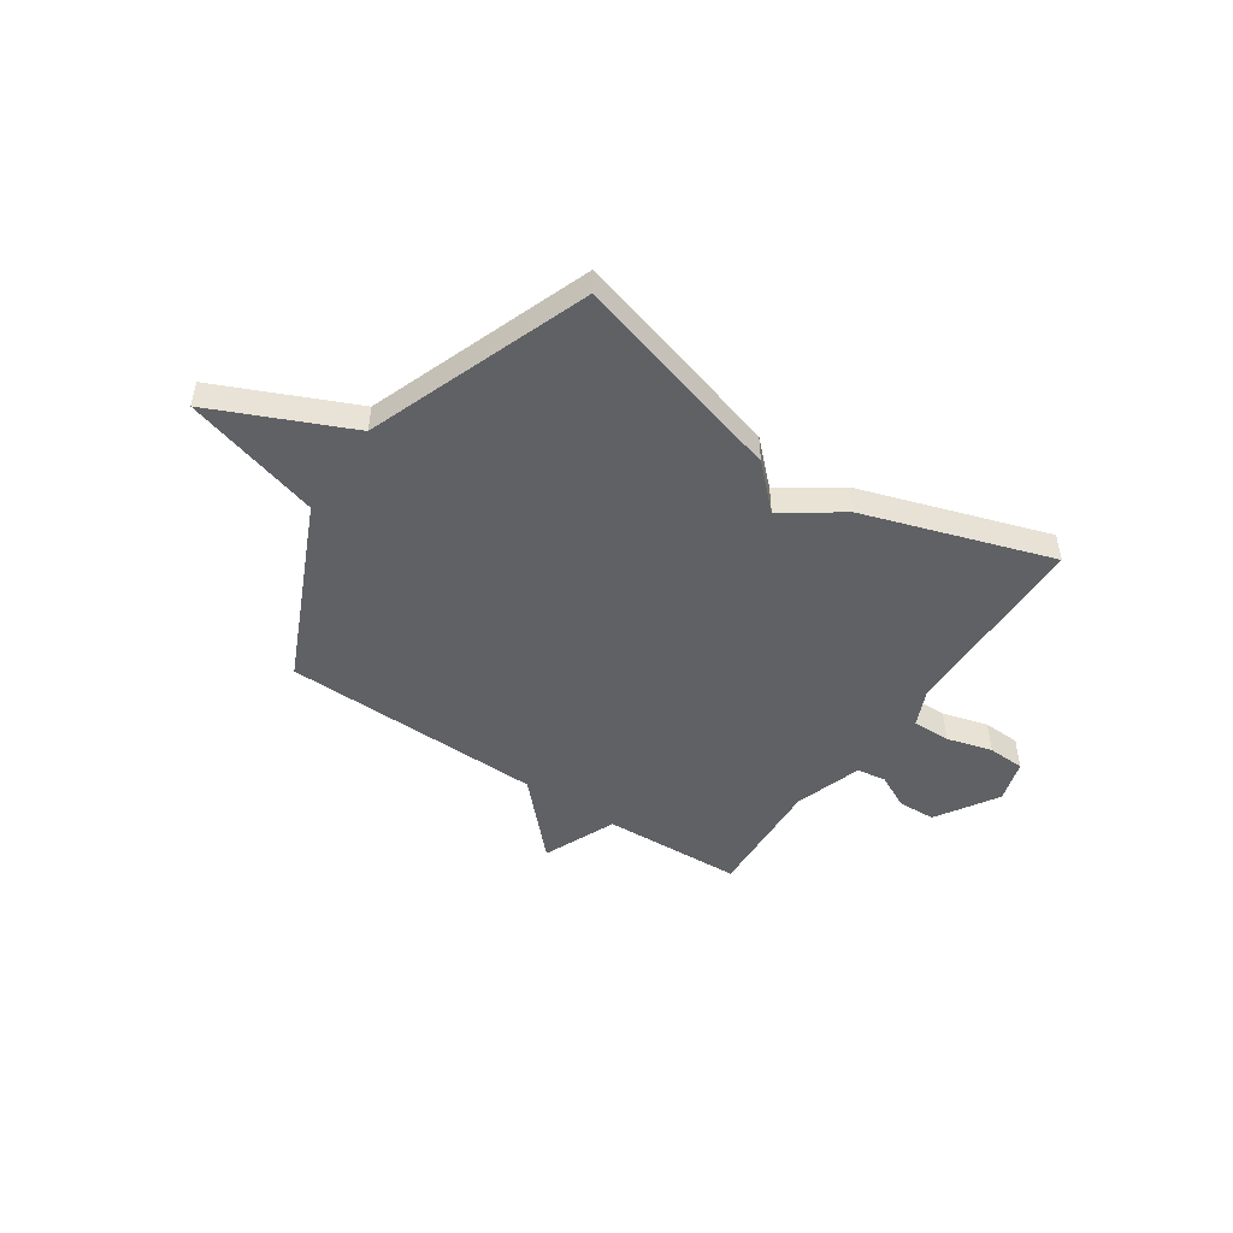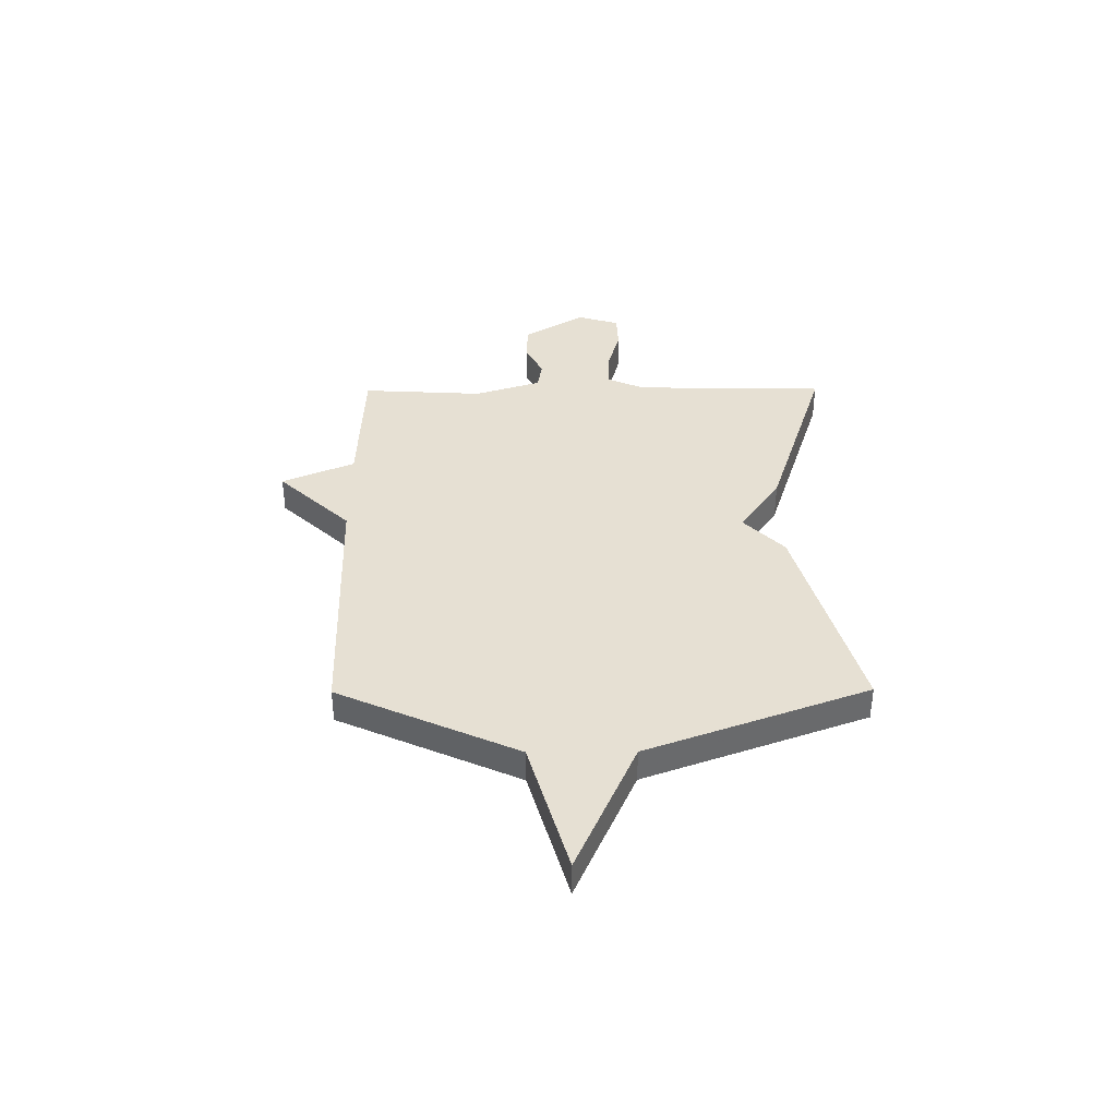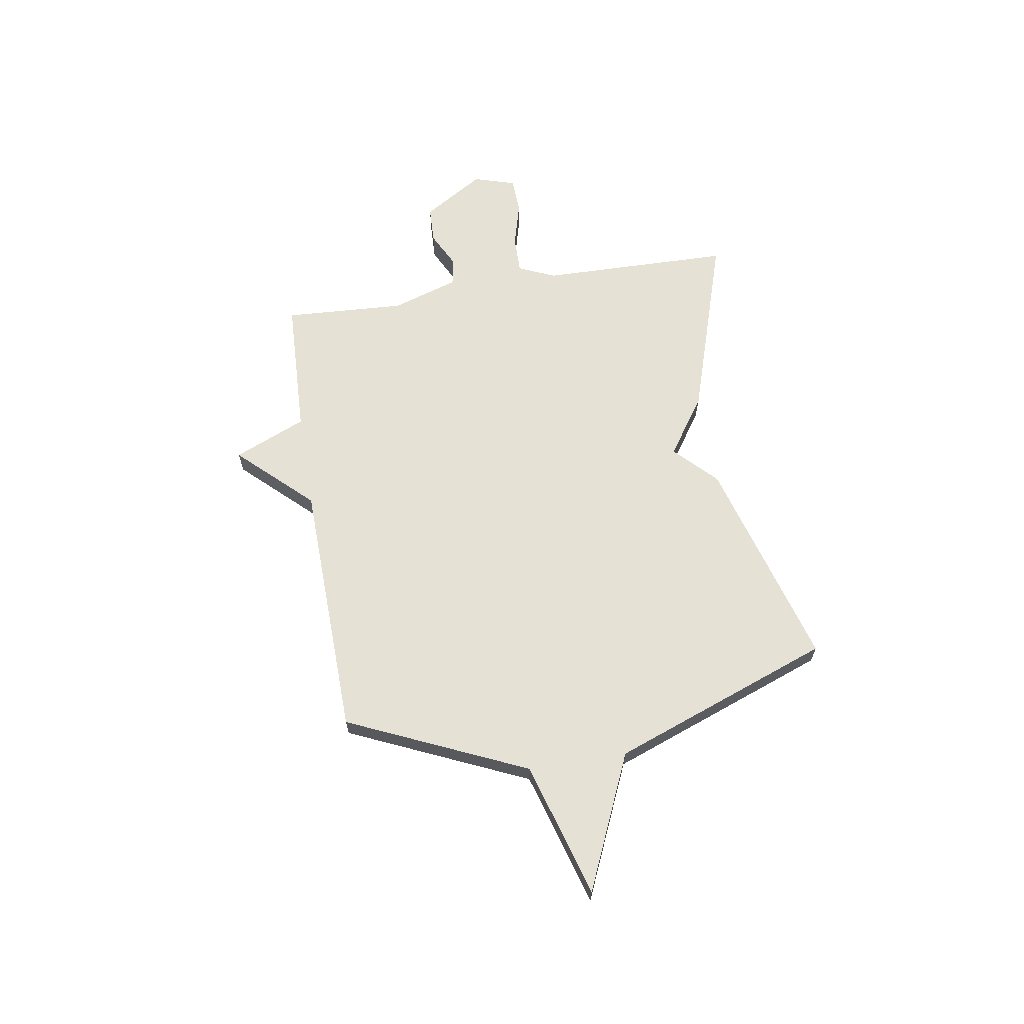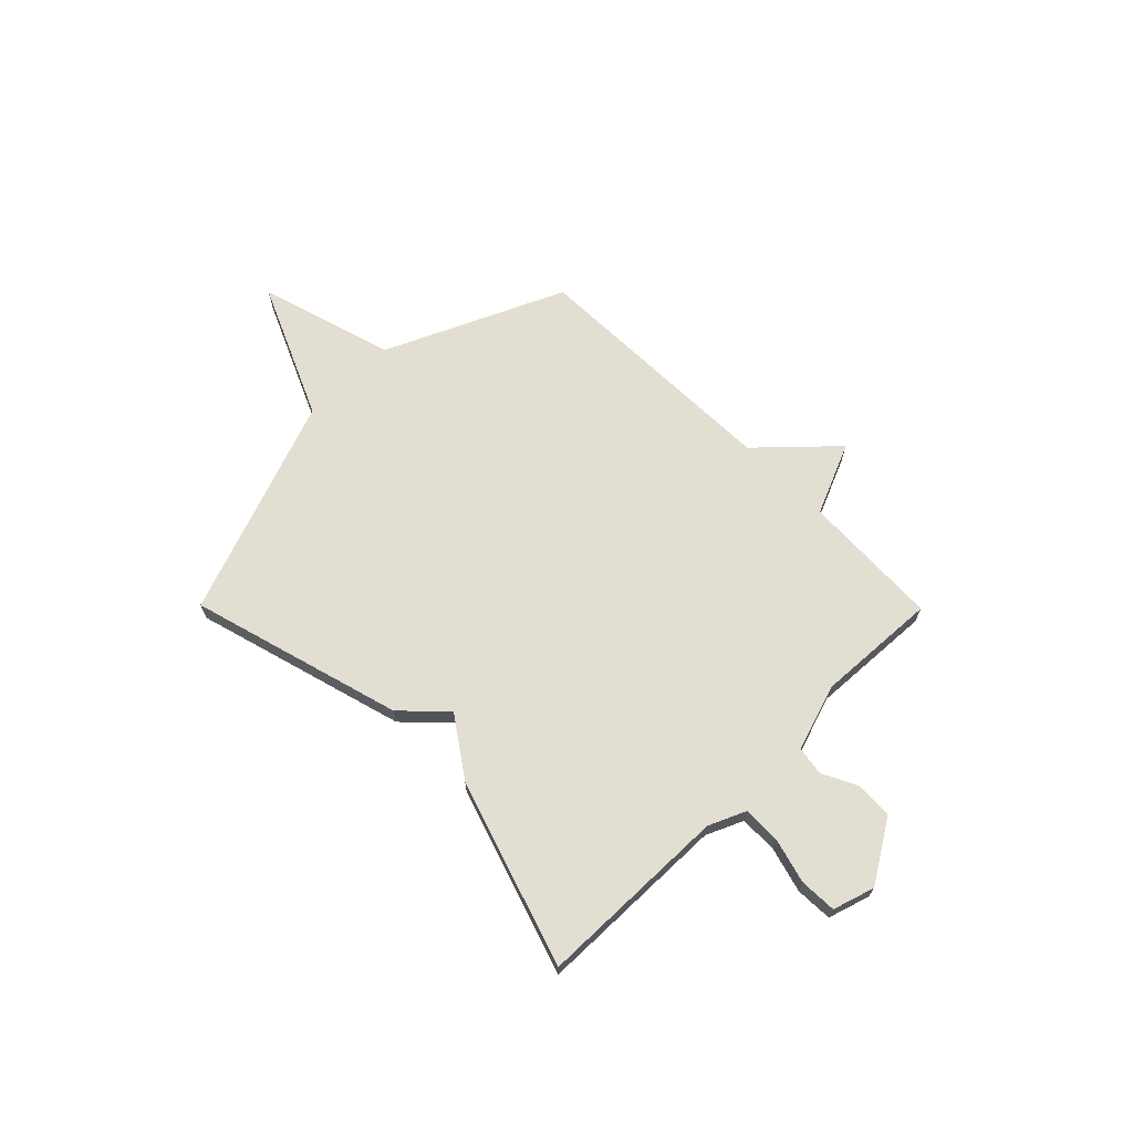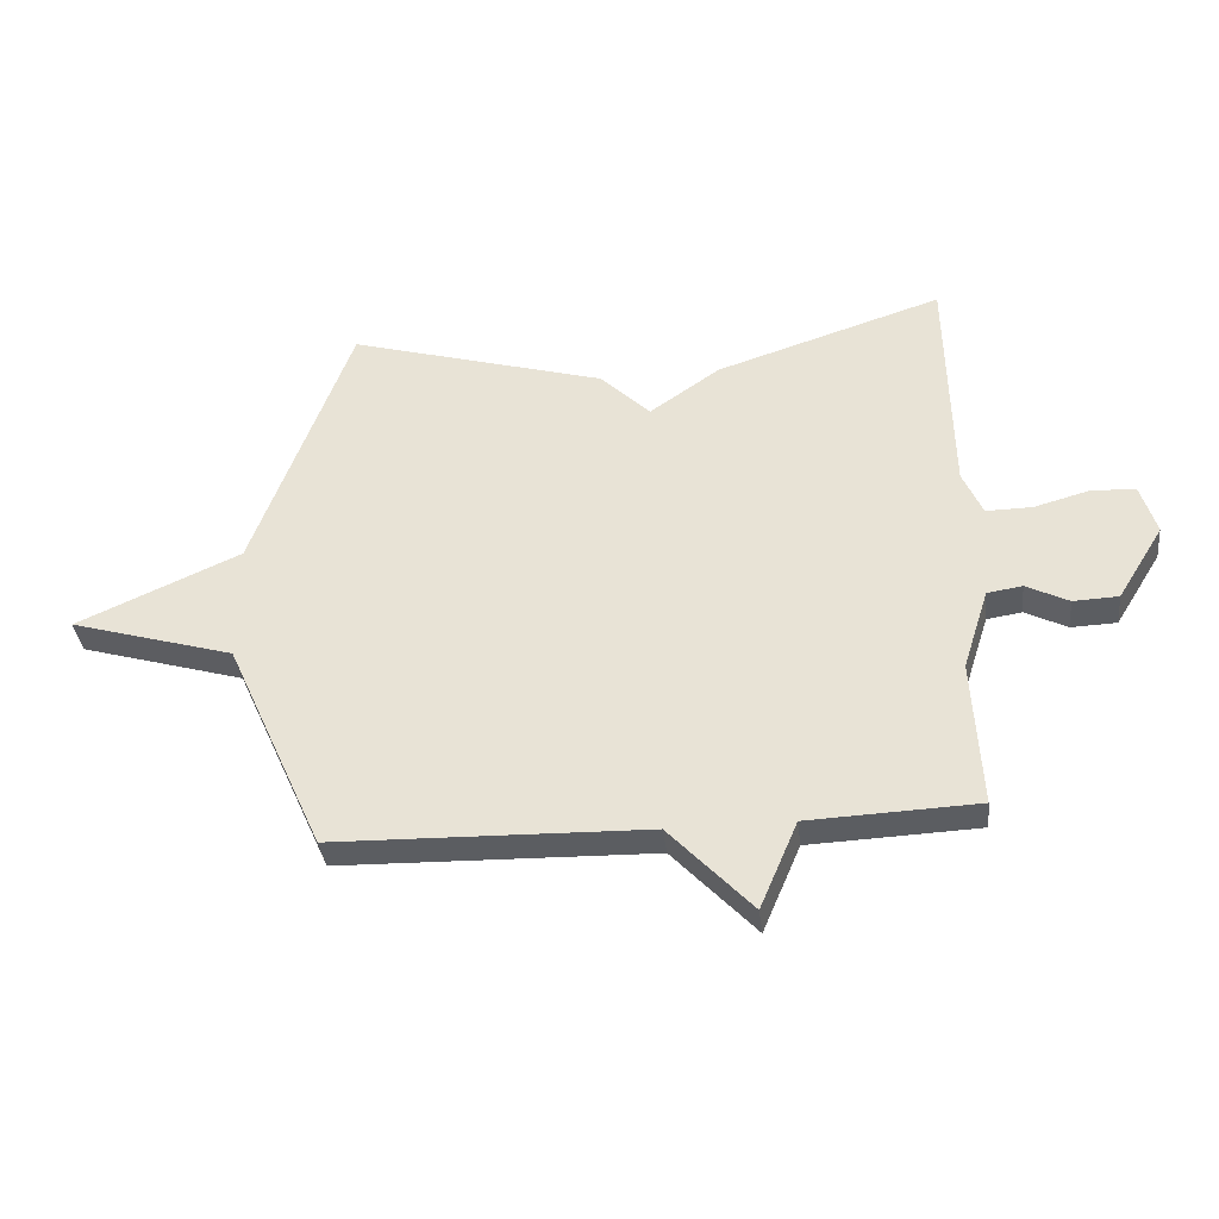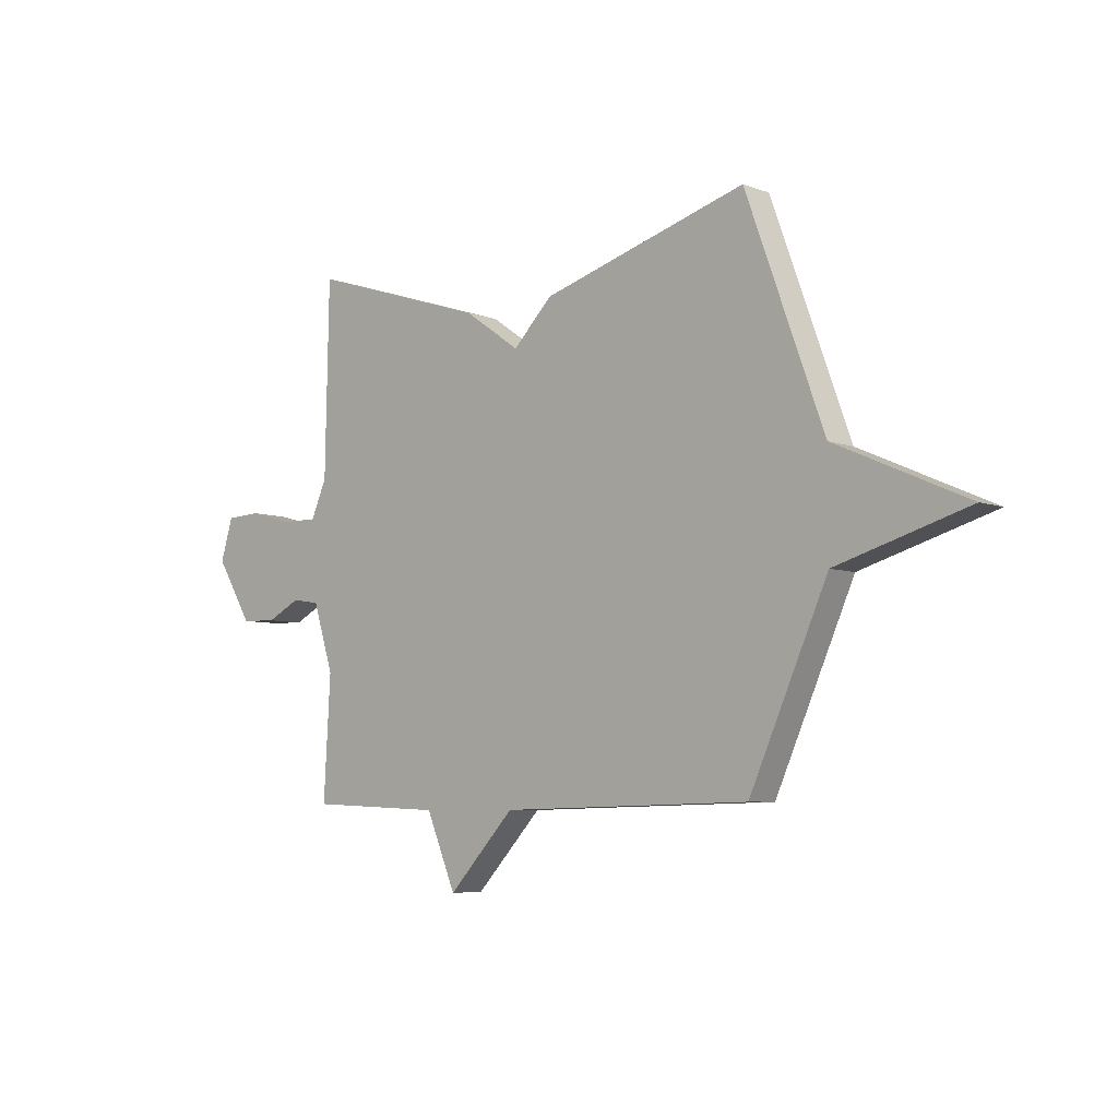
<metadata>
{"format":"obj","ext":"obj","renderer":"f3d","projection":"perspective","resolution":1024,"background":"white","views":[{"elev":-48.5,"azim":-34.0,"up":"+Y"},{"elev":38.4,"azim":-90.4,"up":"+Y"},{"elev":64.4,"azim":-99.4,"up":"+Y"},{"elev":67.7,"azim":45.3,"up":"+Y"},{"elev":-36.0,"azim":6.5,"up":"+Z"},{"elev":-6.3,"azim":-137.6,"up":"+Z"}]}
</metadata>
<code>
v 0.5 0.07 -0.5
v 0.22 0.07 -0.512
v 0.158 0.07 -0.657
v 0.02 0.07 -0.512
v -0.5 0.07 -0.5
v -0.662 0.07 -0.141
v -0.934 0.07 -0.062
v -0.662 0.07 0.059
v -0.5 0.07 0.5
v -0.074 0.07 0.379
v 0.009 0.07 0.298
v 0.126 0.07 0.379
v 0.5 0.07 0.5
v 0.508 0.07 0.114
v 0.541 0.07 0.04
v 0.617 0.07 0.041
v 0.708 0.07 0.066
v 0.782 0.07 0.063
v 0.808 0.07 -0.021
v 0.732 0.07 -0.144
v 0.657 0.07 -0.147
v 0.587 0.07 -0.112
v 0.529 0.07 -0.121
v 0.486 0.07 -0.255
v 0.5 0 -0.5
v 0.22 0 -0.512
v 0.158 0 -0.657
v 0.02 0 -0.512
v -0.5 0 -0.5
v -0.662 0 -0.141
v -0.934 0 -0.062
v -0.662 0 0.059
v -0.5 0 0.5
v -0.074 0 0.379
v 0.009 0 0.298
v 0.126 0 0.379
v 0.5 0 0.5
v 0.508 0 0.114
v 0.541 0 0.04
v 0.617 0 0.041
v 0.708 0 0.066
v 0.782 0 0.063
v 0.808 0 -0.021
v 0.732 0 -0.144
v 0.657 0 -0.147
v 0.587 0 -0.112
v 0.529 0 -0.121
v 0.486 0 -0.255
f 20 21 22
f 19 20 22
f 18 19 22
f 17 18 22
f 16 17 22
f 15 16 22 23
f 14 15 23 24
f 13 14 24
f 12 13 24
f 11 12 24
f 24 1 2
f 11 24 2
f 10 11 2
f 9 10 2
f 8 9 2
f 4 5 6
f 2 3 4
f 2 4 6
f 8 2 6
f 6 7 8
f 46 45 44
f 46 44 43
f 46 43 42
f 46 42 41
f 46 41 40
f 47 46 40 39
f 48 47 39 38
f 48 38 37
f 48 37 36
f 48 36 35
f 26 25 48
f 26 48 35
f 26 35 34
f 26 34 33
f 26 33 32
f 30 29 28
f 28 27 26
f 30 28 26
f 30 26 32
f 32 31 30
f 1 25 26 2
f 2 26 27 3
f 3 27 28 4
f 4 28 29 5
f 5 29 30 6
f 6 30 31 7
f 7 31 32 8
f 8 32 33 9
f 9 33 34 10
f 10 34 35 11
f 11 35 36 12
f 12 36 37 13
f 13 37 38 14
f 14 38 39 15
f 15 39 40 16
f 16 40 41 17
f 17 41 42 18
f 18 42 43 19
f 19 43 44 20
f 20 44 45 21
f 21 45 46 22
f 22 46 47 23
f 23 47 48 24
f 24 48 25 1

</code>
